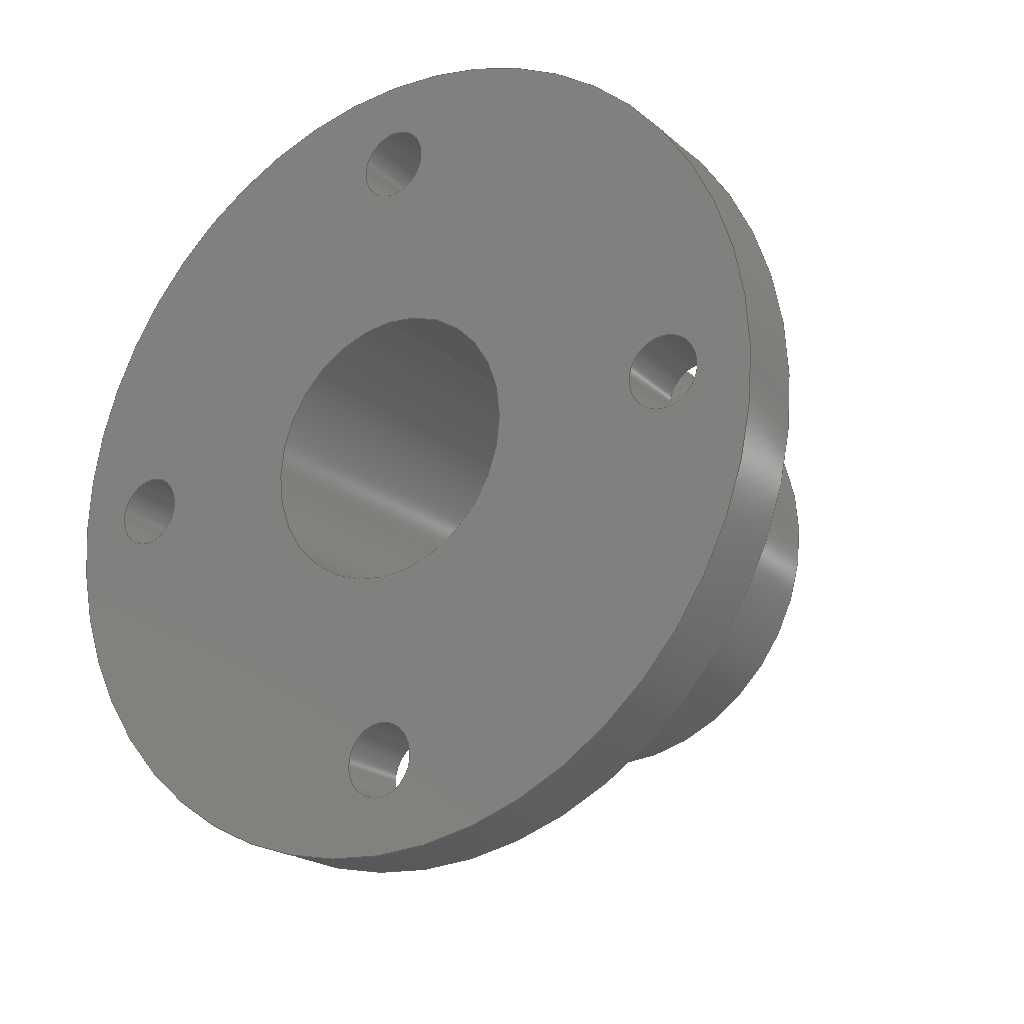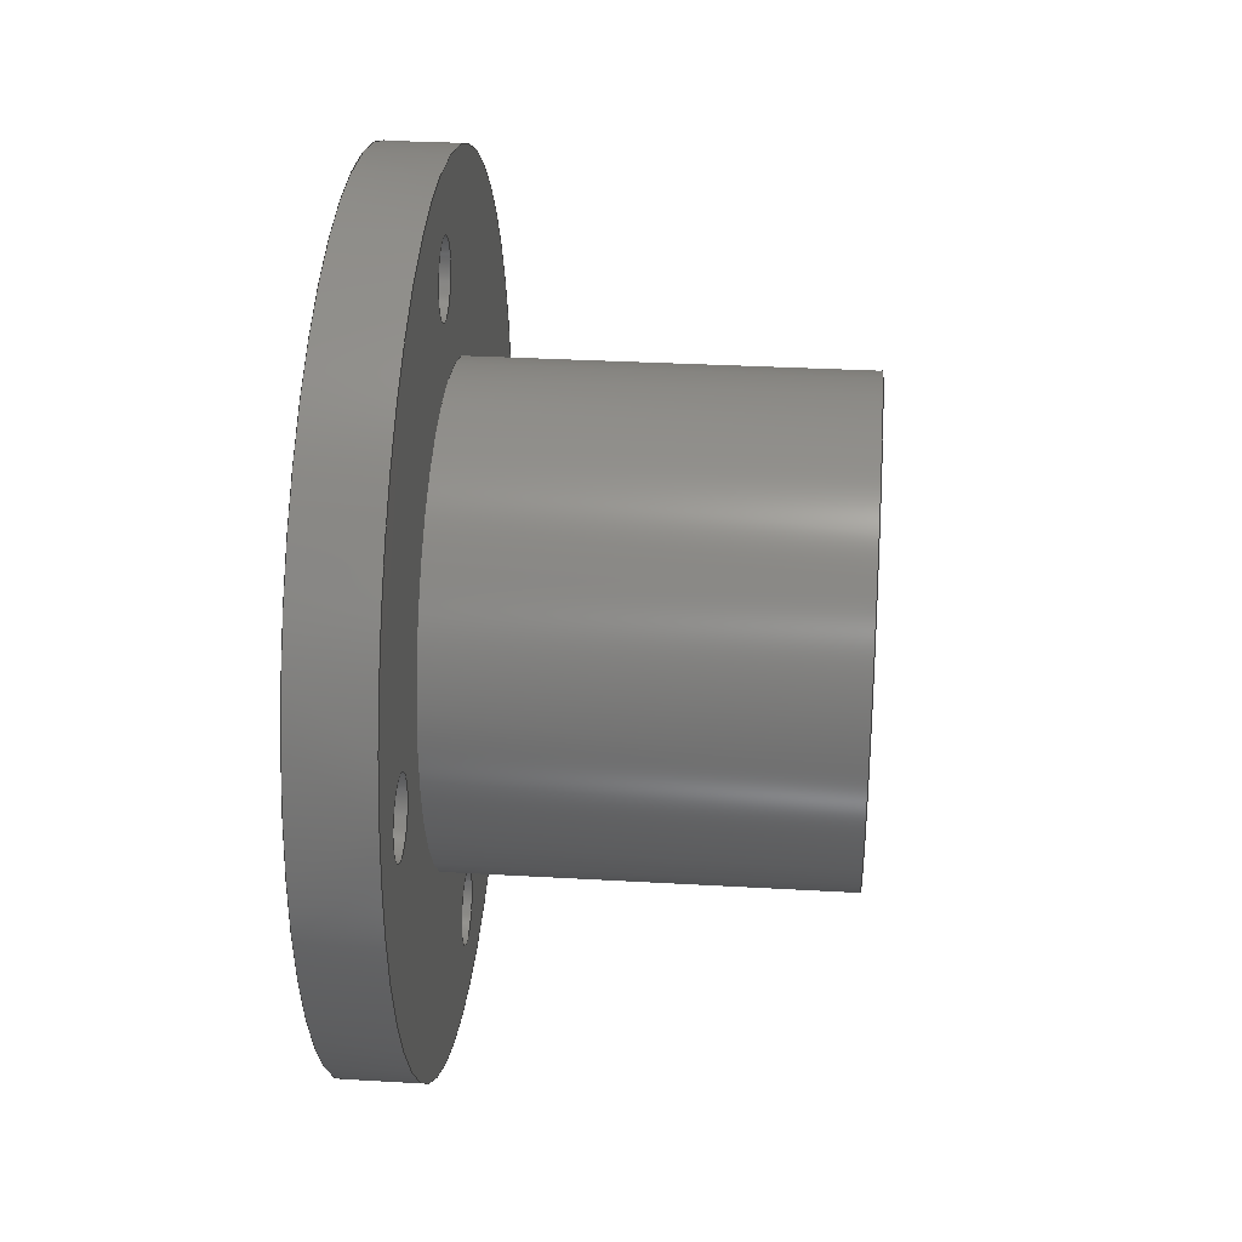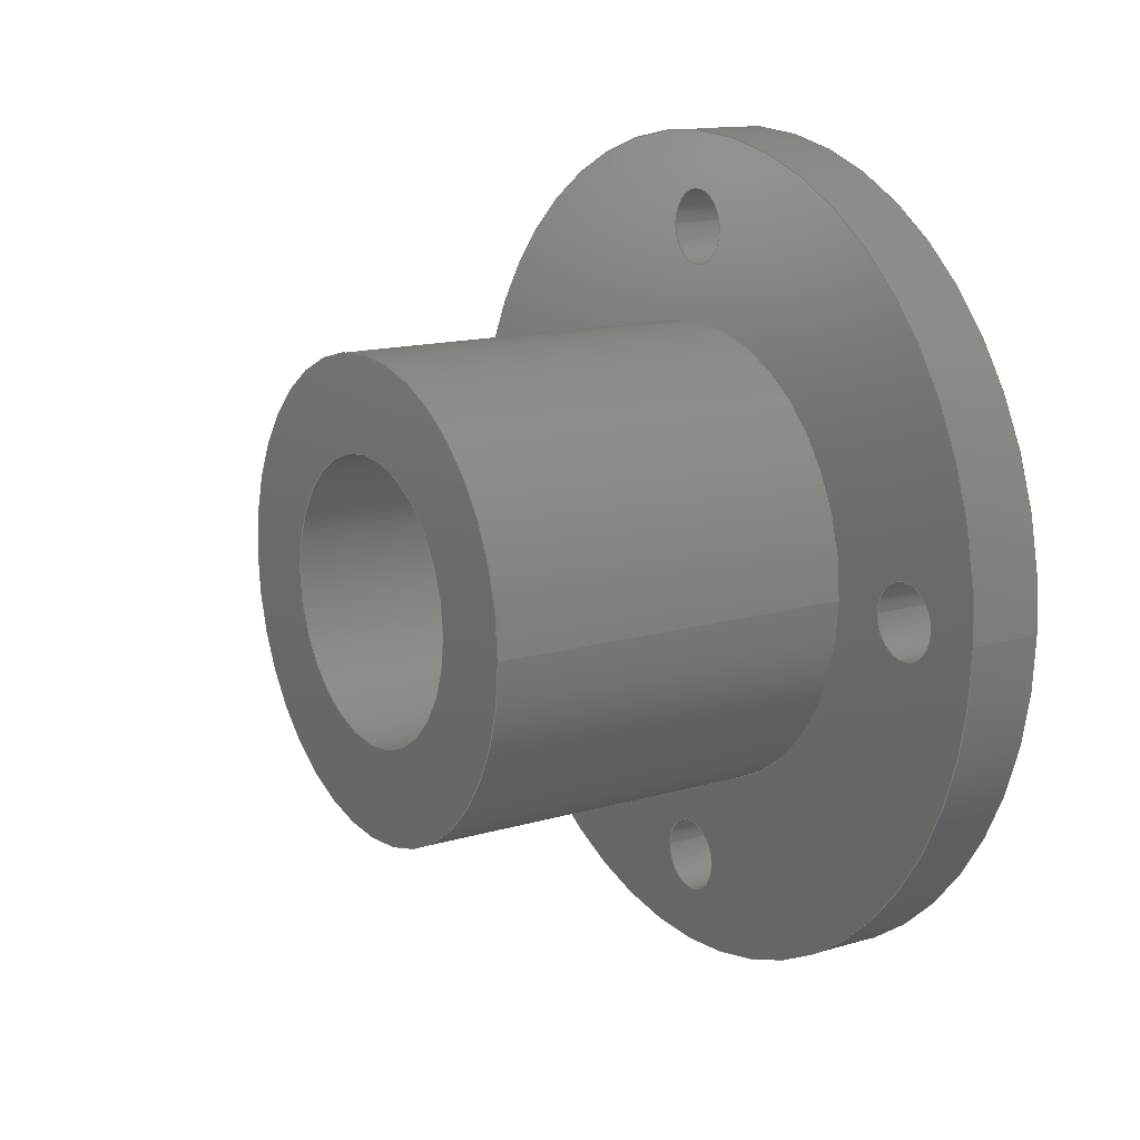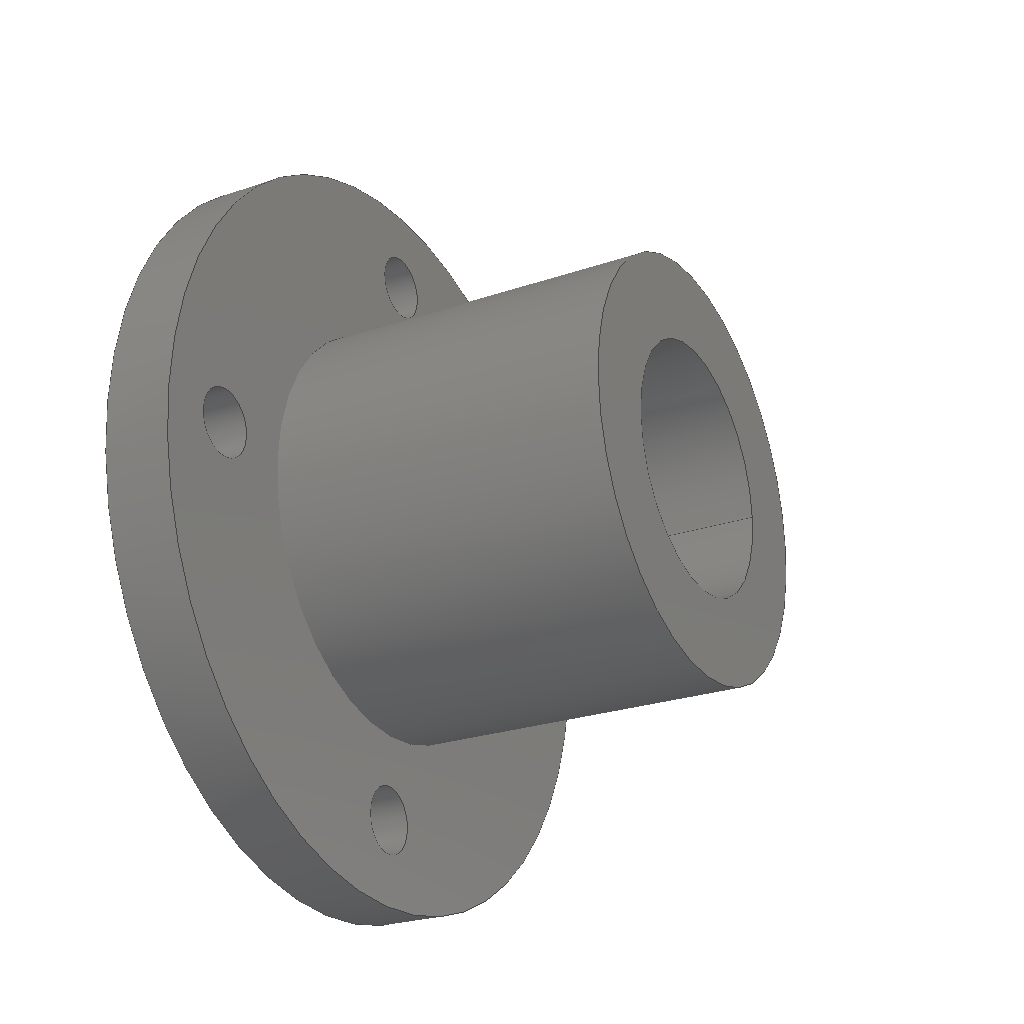
<metadata>
{"format":"step","ext":"step","renderer":"f3d","projection":"perspective","resolution":1024,"background":"white","views":[{"elev":-21.0,"azim":124.6,"up":"+Z"},{"elev":30.1,"azim":-175.1,"up":"+Y"},{"elev":14.4,"azim":-32.8,"up":"+Y"},{"elev":-25.2,"azim":-151.1,"up":"+Y"}]}
</metadata>
<code>
ISO-10303-21;
DATA;
#1=MECHANICAL_DESIGN_GEOMETRIC_PRESENTATION_REPRESENTATION('',(#4),#317);
#2=SHAPE_REPRESENTATION_RELATIONSHIP('SRR','None',#324,#3);
#3=ADVANCED_BREP_SHAPE_REPRESENTATION('',(#5),#316);
#4=STYLED_ITEM('',(#333),#5);
#5=MANIFOLD_SOLID_BREP('Body1',#173);
#6=FACE_BOUND('',#36,.T.);
#7=FACE_BOUND('',#37,.T.);
#8=FACE_BOUND('',#38,.T.);
#9=FACE_BOUND('',#39,.T.);
#10=FACE_BOUND('',#40,.T.);
#11=FACE_BOUND('',#43,.T.);
#12=FACE_BOUND('',#44,.T.);
#13=FACE_BOUND('',#45,.T.);
#14=FACE_BOUND('',#46,.T.);
#15=FACE_BOUND('',#47,.T.);
#16=FACE_BOUND('',#50,.T.);
#17=PLANE('',#202);
#18=PLANE('',#206);
#19=PLANE('',#210);
#20=FACE_OUTER_BOUND('',#30,.T.);
#21=FACE_OUTER_BOUND('',#31,.T.);
#22=FACE_OUTER_BOUND('',#32,.T.);
#23=FACE_OUTER_BOUND('',#33,.T.);
#24=FACE_OUTER_BOUND('',#34,.T.);
#25=FACE_OUTER_BOUND('',#35,.T.);
#26=FACE_OUTER_BOUND('',#41,.T.);
#27=FACE_OUTER_BOUND('',#42,.T.);
#28=FACE_OUTER_BOUND('',#48,.T.);
#29=FACE_OUTER_BOUND('',#49,.T.);
#30=EDGE_LOOP('',(#114,#115,#116,#117));
#31=EDGE_LOOP('',(#118,#119,#120,#121));
#32=EDGE_LOOP('',(#122,#123,#124,#125));
#33=EDGE_LOOP('',(#126,#127,#128,#129));
#34=EDGE_LOOP('',(#130,#131,#132,#133));
#35=EDGE_LOOP('',(#134));
#36=EDGE_LOOP('',(#135));
#37=EDGE_LOOP('',(#136));
#38=EDGE_LOOP('',(#137));
#39=EDGE_LOOP('',(#138));
#40=EDGE_LOOP('',(#139));
#41=EDGE_LOOP('',(#140,#141,#142,#143));
#42=EDGE_LOOP('',(#144));
#43=EDGE_LOOP('',(#145));
#44=EDGE_LOOP('',(#146));
#45=EDGE_LOOP('',(#147));
#46=EDGE_LOOP('',(#148));
#47=EDGE_LOOP('',(#149));
#48=EDGE_LOOP('',(#150,#151,#152,#153));
#49=EDGE_LOOP('',(#154));
#50=EDGE_LOOP('',(#155));
#51=LINE('',#273,#58);
#52=LINE('',#279,#59);
#53=LINE('',#285,#60);
#54=LINE('',#291,#61);
#55=LINE('',#297,#62);
#56=LINE('',#305,#63);
#57=LINE('',#311,#64);
#58=VECTOR('',#217,2);
#59=VECTOR('',#224,2);
#60=VECTOR('',#231,2);
#61=VECTOR('',#238,2);
#62=VECTOR('',#245,12.5);
#63=VECTOR('',#256,22.5);
#64=VECTOR('',#263,7.5);
#65=CIRCLE('',#188,2);
#66=CIRCLE('',#189,2);
#67=CIRCLE('',#191,2);
#68=CIRCLE('',#192,2);
#69=CIRCLE('',#194,2);
#70=CIRCLE('',#195,2);
#71=CIRCLE('',#197,2);
#72=CIRCLE('',#198,2);
#73=CIRCLE('',#200,12.5);
#74=CIRCLE('',#201,12.5);
#75=CIRCLE('',#203,22.5);
#76=CIRCLE('',#205,22.5);
#77=CIRCLE('',#207,7.5);
#78=CIRCLE('',#209,7.5);
#79=VERTEX_POINT('',#270);
#80=VERTEX_POINT('',#272);
#81=VERTEX_POINT('',#276);
#82=VERTEX_POINT('',#278);
#83=VERTEX_POINT('',#282);
#84=VERTEX_POINT('',#284);
#85=VERTEX_POINT('',#288);
#86=VERTEX_POINT('',#290);
#87=VERTEX_POINT('',#294);
#88=VERTEX_POINT('',#296);
#89=VERTEX_POINT('',#300);
#90=VERTEX_POINT('',#303);
#91=VERTEX_POINT('',#307);
#92=VERTEX_POINT('',#310);
#93=EDGE_CURVE('',#79,#79,#65,.T.);
#94=EDGE_CURVE('',#79,#80,#51,.T.);
#95=EDGE_CURVE('',#80,#80,#66,.T.);
#96=EDGE_CURVE('',#81,#81,#67,.T.);
#97=EDGE_CURVE('',#81,#82,#52,.T.);
#98=EDGE_CURVE('',#82,#82,#68,.T.);
#99=EDGE_CURVE('',#83,#83,#69,.T.);
#100=EDGE_CURVE('',#83,#84,#53,.T.);
#101=EDGE_CURVE('',#84,#84,#70,.T.);
#102=EDGE_CURVE('',#85,#85,#71,.T.);
#103=EDGE_CURVE('',#85,#86,#54,.T.);
#104=EDGE_CURVE('',#86,#86,#72,.T.);
#105=EDGE_CURVE('',#87,#87,#73,.T.);
#106=EDGE_CURVE('',#87,#88,#55,.T.);
#107=EDGE_CURVE('',#88,#88,#74,.T.);
#108=EDGE_CURVE('',#89,#89,#75,.T.);
#109=EDGE_CURVE('',#90,#90,#76,.T.);
#110=EDGE_CURVE('',#90,#89,#56,.T.);
#111=EDGE_CURVE('',#91,#91,#77,.T.);
#112=EDGE_CURVE('',#91,#92,#57,.T.);
#113=EDGE_CURVE('',#92,#92,#78,.T.);
#114=ORIENTED_EDGE('',*,*,#93,.F.);
#115=ORIENTED_EDGE('',*,*,#94,.T.);
#116=ORIENTED_EDGE('',*,*,#95,.F.);
#117=ORIENTED_EDGE('',*,*,#94,.F.);
#118=ORIENTED_EDGE('',*,*,#96,.F.);
#119=ORIENTED_EDGE('',*,*,#97,.T.);
#120=ORIENTED_EDGE('',*,*,#98,.F.);
#121=ORIENTED_EDGE('',*,*,#97,.F.);
#122=ORIENTED_EDGE('',*,*,#99,.F.);
#123=ORIENTED_EDGE('',*,*,#100,.T.);
#124=ORIENTED_EDGE('',*,*,#101,.F.);
#125=ORIENTED_EDGE('',*,*,#100,.F.);
#126=ORIENTED_EDGE('',*,*,#102,.F.);
#127=ORIENTED_EDGE('',*,*,#103,.T.);
#128=ORIENTED_EDGE('',*,*,#104,.F.);
#129=ORIENTED_EDGE('',*,*,#103,.F.);
#130=ORIENTED_EDGE('',*,*,#105,.F.);
#131=ORIENTED_EDGE('',*,*,#106,.T.);
#132=ORIENTED_EDGE('',*,*,#107,.T.);
#133=ORIENTED_EDGE('',*,*,#106,.F.);
#134=ORIENTED_EDGE('',*,*,#108,.F.);
#135=ORIENTED_EDGE('',*,*,#93,.T.);
#136=ORIENTED_EDGE('',*,*,#96,.T.);
#137=ORIENTED_EDGE('',*,*,#99,.T.);
#138=ORIENTED_EDGE('',*,*,#102,.T.);
#139=ORIENTED_EDGE('',*,*,#105,.T.);
#140=ORIENTED_EDGE('',*,*,#109,.F.);
#141=ORIENTED_EDGE('',*,*,#110,.T.);
#142=ORIENTED_EDGE('',*,*,#108,.T.);
#143=ORIENTED_EDGE('',*,*,#110,.F.);
#144=ORIENTED_EDGE('',*,*,#109,.T.);
#145=ORIENTED_EDGE('',*,*,#95,.T.);
#146=ORIENTED_EDGE('',*,*,#98,.T.);
#147=ORIENTED_EDGE('',*,*,#101,.T.);
#148=ORIENTED_EDGE('',*,*,#104,.T.);
#149=ORIENTED_EDGE('',*,*,#111,.F.);
#150=ORIENTED_EDGE('',*,*,#111,.T.);
#151=ORIENTED_EDGE('',*,*,#112,.T.);
#152=ORIENTED_EDGE('',*,*,#113,.F.);
#153=ORIENTED_EDGE('',*,*,#112,.F.);
#154=ORIENTED_EDGE('',*,*,#107,.F.);
#155=ORIENTED_EDGE('',*,*,#113,.T.);
#156=CYLINDRICAL_SURFACE('',#187,2);
#157=CYLINDRICAL_SURFACE('',#190,2);
#158=CYLINDRICAL_SURFACE('',#193,2);
#159=CYLINDRICAL_SURFACE('',#196,2);
#160=CYLINDRICAL_SURFACE('',#199,12.5);
#161=CYLINDRICAL_SURFACE('',#204,22.5);
#162=CYLINDRICAL_SURFACE('',#208,7.5);
#163=ADVANCED_FACE('',(#20),#156,.F.);
#164=ADVANCED_FACE('',(#21),#157,.F.);
#165=ADVANCED_FACE('',(#22),#158,.F.);
#166=ADVANCED_FACE('',(#23),#159,.F.);
#167=ADVANCED_FACE('',(#24),#160,.T.);
#168=ADVANCED_FACE('',(#25,#6,#7,#8,#9,#10),#17,.T.);
#169=ADVANCED_FACE('',(#26),#161,.T.);
#170=ADVANCED_FACE('',(#27,#11,#12,#13,#14,#15),#18,.T.);
#171=ADVANCED_FACE('',(#28),#162,.F.);
#172=ADVANCED_FACE('',(#29,#16),#19,.T.);
#173=CLOSED_SHELL('',(#163,#164,#165,#166,#167,#168,#169,#170,#171,#172));
#174=DERIVED_UNIT_ELEMENT(#176,1);
#175=DERIVED_UNIT_ELEMENT(#319,3);
#176=(
MASS_UNIT()
NAMED_UNIT(*)
SI_UNIT(.KILO.,.GRAM.)
);
#177=DERIVED_UNIT((#174,#175));
#178=MEASURE_REPRESENTATION_ITEM('density measure',
POSITIVE_RATIO_MEASURE(7850),#177);
#179=PROPERTY_DEFINITION_REPRESENTATION(#184,#181);
#180=PROPERTY_DEFINITION_REPRESENTATION(#185,#182);
#181=REPRESENTATION('material name',(#183),#316);
#182=REPRESENTATION('density',(#178),#316);
#183=DESCRIPTIVE_REPRESENTATION_ITEM('Steel','Steel');
#184=PROPERTY_DEFINITION('material property','material name',#326);
#185=PROPERTY_DEFINITION('material property','density of part',#326);
#186=AXIS2_PLACEMENT_3D('placement',#268,#211,#212);
#187=AXIS2_PLACEMENT_3D('',#269,#213,#214);
#188=AXIS2_PLACEMENT_3D('',#271,#215,#216);
#189=AXIS2_PLACEMENT_3D('',#274,#218,#219);
#190=AXIS2_PLACEMENT_3D('',#275,#220,#221);
#191=AXIS2_PLACEMENT_3D('',#277,#222,#223);
#192=AXIS2_PLACEMENT_3D('',#280,#225,#226);
#193=AXIS2_PLACEMENT_3D('',#281,#227,#228);
#194=AXIS2_PLACEMENT_3D('',#283,#229,#230);
#195=AXIS2_PLACEMENT_3D('',#286,#232,#233);
#196=AXIS2_PLACEMENT_3D('',#287,#234,#235);
#197=AXIS2_PLACEMENT_3D('',#289,#236,#237);
#198=AXIS2_PLACEMENT_3D('',#292,#239,#240);
#199=AXIS2_PLACEMENT_3D('',#293,#241,#242);
#200=AXIS2_PLACEMENT_3D('',#295,#243,#244);
#201=AXIS2_PLACEMENT_3D('',#298,#246,#247);
#202=AXIS2_PLACEMENT_3D('',#299,#248,#249);
#203=AXIS2_PLACEMENT_3D('',#301,#250,#251);
#204=AXIS2_PLACEMENT_3D('',#302,#252,#253);
#205=AXIS2_PLACEMENT_3D('',#304,#254,#255);
#206=AXIS2_PLACEMENT_3D('',#306,#257,#258);
#207=AXIS2_PLACEMENT_3D('',#308,#259,#260);
#208=AXIS2_PLACEMENT_3D('',#309,#261,#262);
#209=AXIS2_PLACEMENT_3D('',#312,#264,#265);
#210=AXIS2_PLACEMENT_3D('',#313,#266,#267);
#211=DIRECTION('axis',(0,0,1));
#212=DIRECTION('refdir',(1,0,0));
#213=DIRECTION('center_axis',(1,0,0));
#214=DIRECTION('ref_axis',(0,0,1));
#215=DIRECTION('center_axis',(1,0,0));
#216=DIRECTION('ref_axis',(0,0,1));
#217=DIRECTION('',(1,0,0));
#218=DIRECTION('center_axis',(-1,0,0));
#219=DIRECTION('ref_axis',(0,0,1));
#220=DIRECTION('center_axis',(1,0,0));
#221=DIRECTION('ref_axis',(0,0,1));
#222=DIRECTION('center_axis',(1,0,0));
#223=DIRECTION('ref_axis',(0,0,1));
#224=DIRECTION('',(1,0,0));
#225=DIRECTION('center_axis',(-1,0,0));
#226=DIRECTION('ref_axis',(0,0,1));
#227=DIRECTION('center_axis',(1,0,0));
#228=DIRECTION('ref_axis',(0,0,1));
#229=DIRECTION('center_axis',(1,0,0));
#230=DIRECTION('ref_axis',(0,0,1));
#231=DIRECTION('',(1,0,0));
#232=DIRECTION('center_axis',(-1,0,0));
#233=DIRECTION('ref_axis',(0,0,1));
#234=DIRECTION('center_axis',(1,0,0));
#235=DIRECTION('ref_axis',(0,0,1));
#236=DIRECTION('center_axis',(1,0,0));
#237=DIRECTION('ref_axis',(0,0,1));
#238=DIRECTION('',(1,0,0));
#239=DIRECTION('center_axis',(-1,0,0));
#240=DIRECTION('ref_axis',(0,0,1));
#241=DIRECTION('center_axis',(1,0,0));
#242=DIRECTION('ref_axis',(0,0,-1));
#243=DIRECTION('center_axis',(1,0,0));
#244=DIRECTION('ref_axis',(0,0,-1));
#245=DIRECTION('',(-1,0,0));
#246=DIRECTION('center_axis',(1,0,0));
#247=DIRECTION('ref_axis',(0,0,-1));
#248=DIRECTION('center_axis',(-1,0,0));
#249=DIRECTION('ref_axis',(0,0,1));
#250=DIRECTION('center_axis',(1,0,0));
#251=DIRECTION('ref_axis',(0,0,-1));
#252=DIRECTION('center_axis',(1,0,0));
#253=DIRECTION('ref_axis',(0,0,-1));
#254=DIRECTION('center_axis',(1,0,0));
#255=DIRECTION('ref_axis',(0,0,-1));
#256=DIRECTION('',(-1,0,0));
#257=DIRECTION('center_axis',(1,0,0));
#258=DIRECTION('ref_axis',(0,0,-1));
#259=DIRECTION('center_axis',(1,0,0));
#260=DIRECTION('ref_axis',(0,0,-1));
#261=DIRECTION('center_axis',(1,0,0));
#262=DIRECTION('ref_axis',(0,0,-1));
#263=DIRECTION('',(-1,0,0));
#264=DIRECTION('center_axis',(1,0,0));
#265=DIRECTION('ref_axis',(0,0,-1));
#266=DIRECTION('center_axis',(-1,0,0));
#267=DIRECTION('ref_axis',(0,0,1));
#268=CARTESIAN_POINT('',(0,0,0));
#269=CARTESIAN_POINT('Origin',(20,-17.5,0.05343));
#270=CARTESIAN_POINT('',(20,-17.5,-1.947));
#271=CARTESIAN_POINT('Origin',(20,-17.5,0.05343));
#272=CARTESIAN_POINT('',(24,-17.5,-1.947));
#273=CARTESIAN_POINT('',(20,-17.5,-1.947));
#274=CARTESIAN_POINT('Origin',(24,-17.5,0.05343));
#275=CARTESIAN_POINT('Origin',(20,-0.05343,-17.5));
#276=CARTESIAN_POINT('',(20,-0.05343,-19.5));
#277=CARTESIAN_POINT('Origin',(20,-0.05343,-17.5));
#278=CARTESIAN_POINT('',(24,-0.05343,-19.5));
#279=CARTESIAN_POINT('',(20,-0.05343,-19.5));
#280=CARTESIAN_POINT('Origin',(24,-0.05343,-17.5));
#281=CARTESIAN_POINT('Origin',(20,0.05343,17.5));
#282=CARTESIAN_POINT('',(20,0.05343,15.5));
#283=CARTESIAN_POINT('Origin',(20,0.05343,17.5));
#284=CARTESIAN_POINT('',(24,0.05343,15.5));
#285=CARTESIAN_POINT('',(20,0.05343,15.5));
#286=CARTESIAN_POINT('Origin',(24,0.05343,17.5));
#287=CARTESIAN_POINT('Origin',(20,17.5,-0.05343));
#288=CARTESIAN_POINT('',(20,17.5,-2.053));
#289=CARTESIAN_POINT('Origin',(20,17.5,-0.05343));
#290=CARTESIAN_POINT('',(24,17.5,-2.053));
#291=CARTESIAN_POINT('',(20,17.5,-2.053));
#292=CARTESIAN_POINT('Origin',(24,17.5,-0.05343));
#293=CARTESIAN_POINT('Origin',(10,0,0));
#294=CARTESIAN_POINT('',(20,-1.531e-15,12.5));
#295=CARTESIAN_POINT('Origin',(20,0,0));
#296=CARTESIAN_POINT('',(0,-1.531e-15,12.5));
#297=CARTESIAN_POINT('',(10,-1.531e-15,12.5));
#298=CARTESIAN_POINT('Origin',(0,0,0));
#299=CARTESIAN_POINT('Origin',(20,0,-22.5));
#300=CARTESIAN_POINT('',(20,-2.755e-15,22.5));
#301=CARTESIAN_POINT('Origin',(20,0,0));
#302=CARTESIAN_POINT('Origin',(22,0,0));
#303=CARTESIAN_POINT('',(24,-2.755e-15,22.5));
#304=CARTESIAN_POINT('Origin',(24,0,0));
#305=CARTESIAN_POINT('',(22,-2.755e-15,22.5));
#306=CARTESIAN_POINT('Origin',(24,0,-7.5));
#307=CARTESIAN_POINT('',(24,-9.185e-16,7.5));
#308=CARTESIAN_POINT('Origin',(24,0,0));
#309=CARTESIAN_POINT('Origin',(12,0,0));
#310=CARTESIAN_POINT('',(0,-9.185e-16,7.5));
#311=CARTESIAN_POINT('',(12,-9.185e-16,7.5));
#312=CARTESIAN_POINT('Origin',(0,0,0));
#313=CARTESIAN_POINT('Origin',(0,0,-12.5));
#314=UNCERTAINTY_MEASURE_WITH_UNIT(LENGTH_MEASURE(0.01),#318,
'DISTANCE_ACCURACY_VALUE',
'Maximum model space distance between geometric entities at asserted c
onnectivities');
#315=UNCERTAINTY_MEASURE_WITH_UNIT(LENGTH_MEASURE(0.01),#318,
'DISTANCE_ACCURACY_VALUE',
'Maximum model space distance between geometric entities at asserted c
onnectivities');
#316=(
GEOMETRIC_REPRESENTATION_CONTEXT(3)
GLOBAL_UNCERTAINTY_ASSIGNED_CONTEXT((#314))
GLOBAL_UNIT_ASSIGNED_CONTEXT((#318,#320,#321))
REPRESENTATION_CONTEXT('','3D')
);
#317=(
GEOMETRIC_REPRESENTATION_CONTEXT(3)
GLOBAL_UNCERTAINTY_ASSIGNED_CONTEXT((#315))
GLOBAL_UNIT_ASSIGNED_CONTEXT((#318,#320,#321))
REPRESENTATION_CONTEXT('','3D')
);
#318=(
LENGTH_UNIT()
NAMED_UNIT(*)
SI_UNIT(.MILLI.,.METRE.)
);
#319=(
LENGTH_UNIT()
NAMED_UNIT(*)
SI_UNIT($,.METRE.)
);
#320=(
NAMED_UNIT(*)
PLANE_ANGLE_UNIT()
SI_UNIT($,.RADIAN.)
);
#321=(
NAMED_UNIT(*)
SI_UNIT($,.STERADIAN.)
SOLID_ANGLE_UNIT()
);
#322=SHAPE_DEFINITION_REPRESENTATION(#323,#324);
#323=PRODUCT_DEFINITION_SHAPE('',$,#326);
#324=SHAPE_REPRESENTATION('',(#186),#316);
#325=PRODUCT_DEFINITION_CONTEXT('part definition',#330,'design');
#326=PRODUCT_DEFINITION('dup nr 2','dup nr 2 v1',#327,#325);
#327=PRODUCT_DEFINITION_FORMATION('',$,#332);
#328=PRODUCT_RELATED_PRODUCT_CATEGORY('dup nr 2 v1','dup nr 2 v1',(#332));
#329=APPLICATION_PROTOCOL_DEFINITION('international standard',
'automotive_design',2009,#330);
#330=APPLICATION_CONTEXT(
'Core Data for Automotive Mechanical Design Process');
#331=PRODUCT_CONTEXT('part definition',#330,'mechanical');
#332=PRODUCT('dup nr 2','dup nr 2 v1',$,(#331));
#333=PRESENTATION_STYLE_ASSIGNMENT((#334));
#334=SURFACE_STYLE_USAGE(.BOTH.,#335);
#335=SURFACE_SIDE_STYLE('',(#336));
#336=SURFACE_STYLE_FILL_AREA(#337);
#337=FILL_AREA_STYLE('Steel - Satin',(#338));
#338=FILL_AREA_STYLE_COLOUR('Steel - Satin',#339);
#339=COLOUR_RGB('Steel - Satin',0.6275,0.6275,0.6275);
ENDSEC;
END-ISO-10303-21;

</code>
